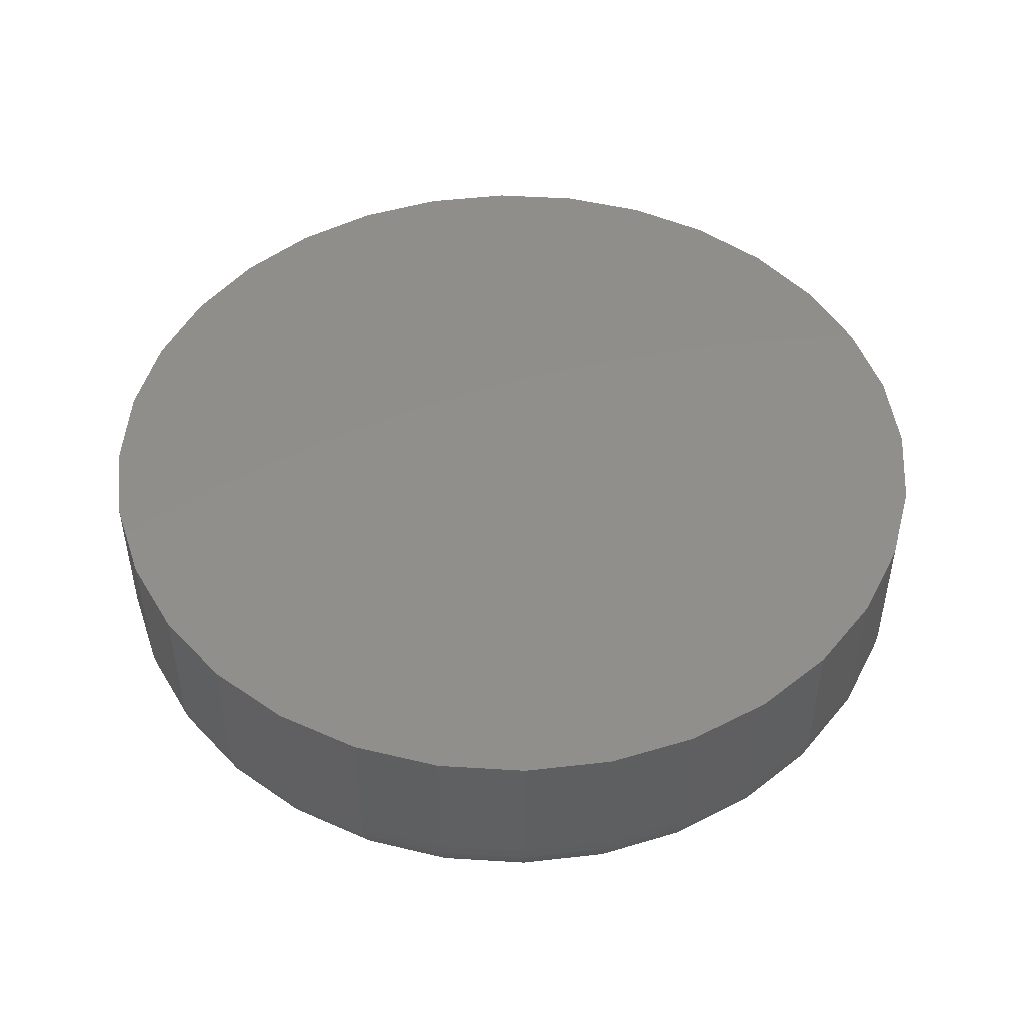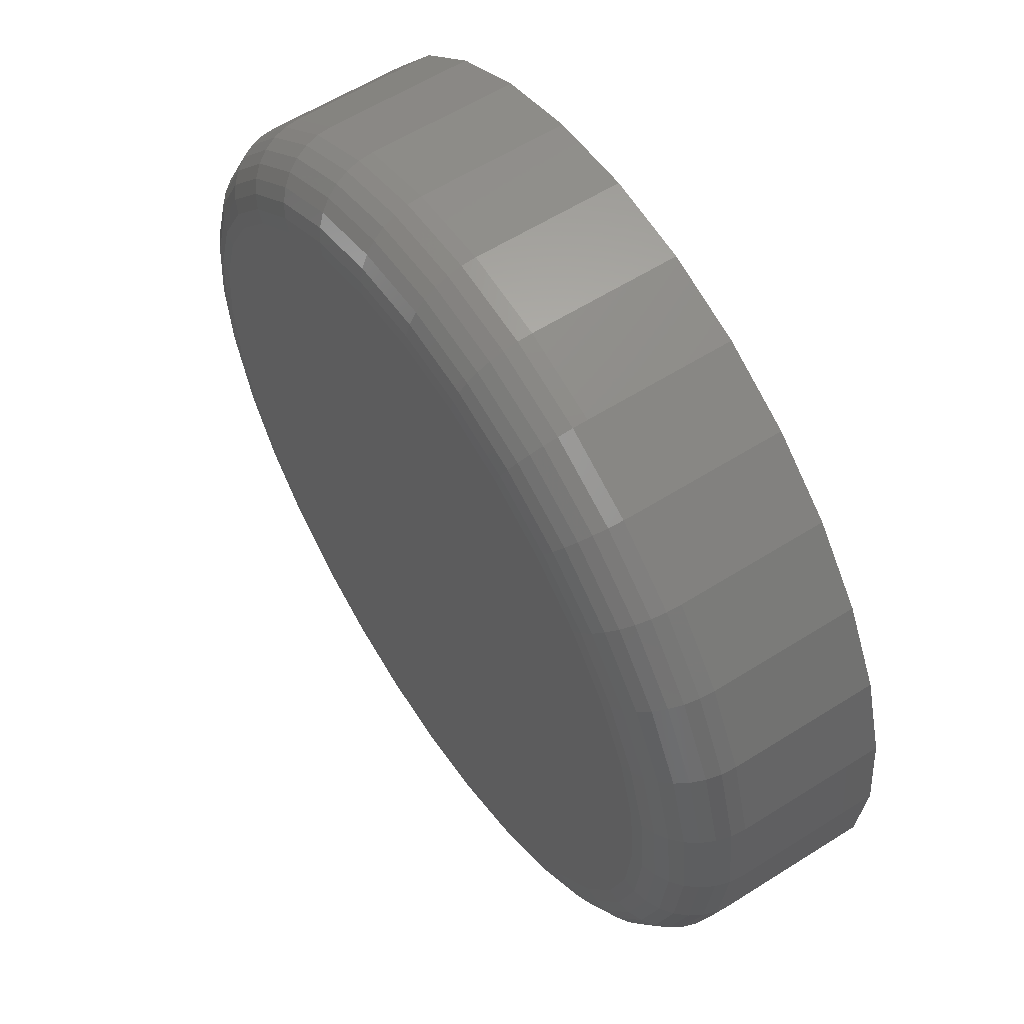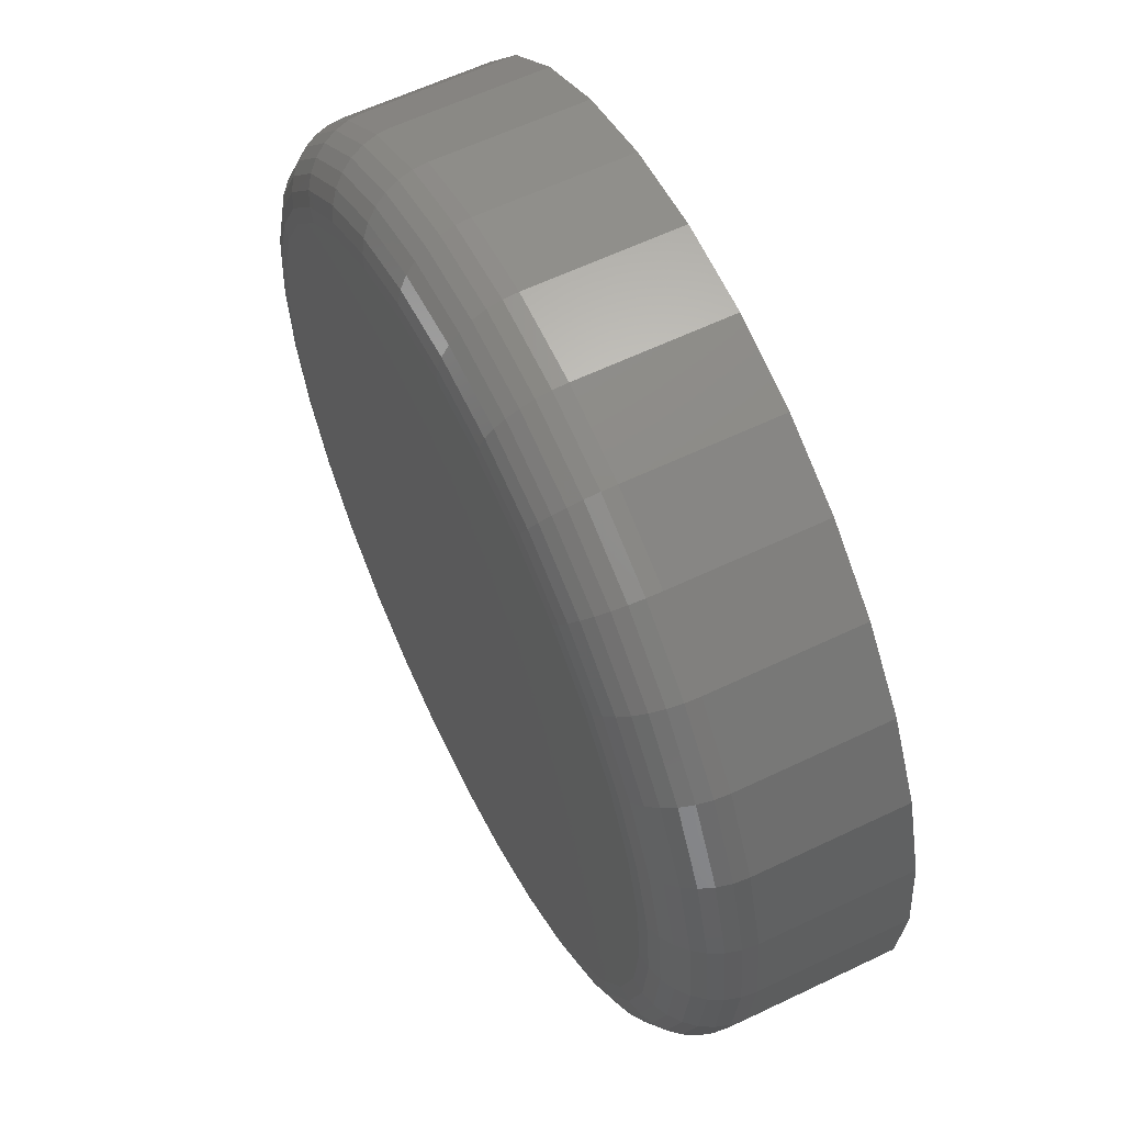
<metadata>
{"format":"stl","ext":"stl","renderer":"f3d","projection":"perspective","resolution":1024,"background":"white","views":[{"elev":48.1,"azim":133.3,"up":"+Z"},{"elev":58.5,"azim":-123.2,"up":"+Y"},{"elev":60.1,"azim":-116.2,"up":"+Y"}]}
</metadata>
<code>
# stl→obj: 320 verts, 636 faces
v 0.6559 0.2243 0
v 0.6633 0.2265 0
v 0.6711 0.2273 0
v 0.6788 0.2265 0
v 0.6862 0.2243 0
v 0.6491 0.2206 0
v 0.693 0.2206 0
v 0.6431 0.2157 0
v 0.699 0.2157 0
v 0.6382 0.2097 0
v 0.7039 0.2097 0
v 0.6345 0.2029 0
v 0.7076 0.2029 0
v 0.6323 0.1955 0
v 0.7098 0.1955 0
v 0.7076 0.1726 0
v 0.6345 0.1726 0
v 0.7098 0.18 0
v 0.6382 0.1658 0
v 0.7039 0.1658 0
v 0.6431 0.1598 0
v 0.699 0.1598 0
v 0.6491 0.1549 0
v 0.693 0.1549 0
v 0.6559 0.1512 0
v 0.6862 0.1512 0
v 0.6633 0.149 0
v 0.6711 0.1482 0
v 0.6788 0.149 0
v 0.6323 0.18 0
v 0.6315 0.1877 0
v 0.7106 0.1877 0
v 0.7184 0.1877 0.007812
v 0.7184 0.1877 0.02344
v 0.7175 0.1785 0.007812
v 0.7175 0.1785 0.02344
v 0.7148 0.1696 0.007812
v 0.7148 0.1696 0.02344
v 0.7104 0.1614 0.007812
v 0.7104 0.1614 0.02344
v 0.7045 0.1543 0.007812
v 0.7045 0.1543 0.02344
v 0.6974 0.1484 0.007812
v 0.6974 0.1484 0.02344
v 0.6892 0.144 0.007812
v 0.6892 0.144 0.02344
v 0.6803 0.1413 0.007812
v 0.6803 0.1413 0.02344
v 0.6711 0.1404 0.007812
v 0.6711 0.1404 0.02344
v 0.6618 0.1413 0.007812
v 0.6618 0.1413 0.02344
v 0.6529 0.144 0.007812
v 0.6529 0.144 0.02344
v 0.6447 0.1484 0.007812
v 0.6447 0.1484 0.02344
v 0.6376 0.1543 0.007812
v 0.6376 0.1543 0.02344
v 0.6317 0.1614 0.007812
v 0.6317 0.1614 0.02344
v 0.6273 0.1696 0.007812
v 0.6273 0.1696 0.02344
v 0.6246 0.1785 0.007812
v 0.6246 0.1785 0.02344
v 0.6237 0.1877 0.007812
v 0.6237 0.1877 0.02344
v 0.6246 0.197 0.007812
v 0.6246 0.197 0.02344
v 0.6273 0.2059 0.007812
v 0.6273 0.2059 0.02344
v 0.6317 0.2141 0.007812
v 0.6317 0.2141 0.02344
v 0.6376 0.2212 0.007812
v 0.6376 0.2212 0.02344
v 0.6447 0.2271 0.007812
v 0.6447 0.2271 0.02344
v 0.6529 0.2315 0.007812
v 0.6529 0.2315 0.02344
v 0.6618 0.2342 0.007812
v 0.6618 0.2342 0.02344
v 0.6711 0.2351 0.007812
v 0.6711 0.2351 0.02344
v 0.6803 0.2342 0.007812
v 0.6803 0.2342 0.02344
v 0.6892 0.2315 0.007812
v 0.6892 0.2315 0.02344
v 0.6974 0.2271 0.007812
v 0.6974 0.2271 0.02344
v 0.7045 0.2212 0.007812
v 0.7045 0.2212 0.02344
v 0.7104 0.2141 0.007812
v 0.7104 0.2141 0.02344
v 0.7148 0.2059 0.007812
v 0.7148 0.2059 0.02344
v 0.7175 0.197 0.007812
v 0.7175 0.197 0.02344
v 0.6238 0.1877 0.006288
v 0.6247 0.197 0.006288
v 0.6243 0.1877 0.004823
v 0.6252 0.1969 0.004823
v 0.625 0.1877 0.003472
v 0.6259 0.1967 0.003472
v 0.626 0.1877 0.002288
v 0.6268 0.1965 0.002288
v 0.6272 0.1877 0.001317
v 0.628 0.1963 0.001317
v 0.6285 0.1877 0.0005947
v 0.6293 0.196 0.0005947
v 0.63 0.1877 0.0001501
v 0.6308 0.1958 0.0001501
v 0.7174 0.197 0.006288
v 0.7183 0.1877 0.006288
v 0.7169 0.1969 0.004823
v 0.7178 0.1877 0.004823
v 0.7162 0.1967 0.003472
v 0.7171 0.1877 0.003472
v 0.7153 0.1965 0.002288
v 0.7161 0.1877 0.002288
v 0.7141 0.1963 0.001317
v 0.7149 0.1877 0.001317
v 0.7128 0.196 0.0005947
v 0.7136 0.1877 0.0005947
v 0.7113 0.1958 0.0001501
v 0.7121 0.1877 0.0001501
v 0.7147 0.2058 0.006288
v 0.7143 0.2056 0.004823
v 0.7136 0.2054 0.003472
v 0.7127 0.205 0.002288
v 0.7116 0.2045 0.001317
v 0.7104 0.204 0.0005947
v 0.709 0.2035 0.0001501
v 0.7103 0.214 0.006288
v 0.7099 0.2137 0.004823
v 0.7093 0.2133 0.003472
v 0.7085 0.2128 0.002288
v 0.7076 0.2121 0.001317
v 0.7064 0.2114 0.0005947
v 0.7052 0.2106 0.0001501
v 0.7044 0.2211 0.006288
v 0.7041 0.2208 0.004823
v 0.7036 0.2203 0.003472
v 0.7029 0.2196 0.002288
v 0.7021 0.2188 0.001317
v 0.7011 0.2178 0.0005947
v 0.7001 0.2168 0.0001501
v 0.6973 0.227 0.006288
v 0.697 0.2266 0.004823
v 0.6966 0.226 0.003472
v 0.6961 0.2252 0.002288
v 0.6954 0.2242 0.001317
v 0.6947 0.2231 0.0005947
v 0.6939 0.2219 0.0001501
v 0.6891 0.2314 0.006288
v 0.689 0.231 0.004823
v 0.6887 0.2303 0.003472
v 0.6883 0.2294 0.002288
v 0.6879 0.2283 0.001317
v 0.6873 0.2271 0.0005947
v 0.6868 0.2257 0.0001501
v 0.6803 0.2341 0.006288
v 0.6802 0.2336 0.004823
v 0.68 0.2329 0.003472
v 0.6798 0.232 0.002288
v 0.6796 0.2308 0.001317
v 0.6794 0.2295 0.0005947
v 0.6791 0.228 0.0001501
v 0.6711 0.235 0.006288
v 0.6711 0.2345 0.004823
v 0.6711 0.2338 0.003472
v 0.6711 0.2328 0.002288
v 0.6711 0.2316 0.001317
v 0.6711 0.2303 0.0005947
v 0.6711 0.2288 0.0001501
v 0.6618 0.2341 0.006288
v 0.6619 0.2336 0.004823
v 0.6621 0.2329 0.003472
v 0.6623 0.232 0.002288
v 0.6625 0.2308 0.001317
v 0.6628 0.2295 0.0005947
v 0.663 0.228 0.0001501
v 0.653 0.2314 0.006288
v 0.6532 0.231 0.004823
v 0.6534 0.2303 0.003472
v 0.6538 0.2294 0.002288
v 0.6543 0.2283 0.001317
v 0.6548 0.2271 0.0005947
v 0.6553 0.2257 0.0001501
v 0.6448 0.227 0.006288
v 0.6451 0.2266 0.004823
v 0.6455 0.226 0.003472
v 0.646 0.2252 0.002288
v 0.6467 0.2242 0.001317
v 0.6474 0.2231 0.0005947
v 0.6482 0.2219 0.0001501
v 0.6377 0.2211 0.006288
v 0.638 0.2208 0.004823
v 0.6385 0.2203 0.003472
v 0.6392 0.2196 0.002288
v 0.64 0.2188 0.001317
v 0.641 0.2178 0.0005947
v 0.642 0.2168 0.0001501
v 0.6318 0.214 0.006288
v 0.6322 0.2137 0.004823
v 0.6328 0.2133 0.003472
v 0.6336 0.2128 0.002288
v 0.6346 0.2121 0.001317
v 0.6357 0.2114 0.0005947
v 0.6369 0.2106 0.0001501
v 0.6274 0.2058 0.006288
v 0.6278 0.2056 0.004823
v 0.6285 0.2054 0.003472
v 0.6294 0.205 0.002288
v 0.6305 0.2045 0.001317
v 0.6317 0.204 0.0005947
v 0.6331 0.2035 0.0001501
v 0.7174 0.1785 0.006288
v 0.7169 0.1786 0.004823
v 0.7162 0.1788 0.003472
v 0.7153 0.179 0.002288
v 0.7141 0.1792 0.001317
v 0.7128 0.1794 0.0005947
v 0.7113 0.1797 0.0001501
v 0.6247 0.1785 0.006288
v 0.6252 0.1786 0.004823
v 0.6259 0.1788 0.003472
v 0.6268 0.179 0.002288
v 0.628 0.1792 0.001317
v 0.6293 0.1794 0.0005947
v 0.6308 0.1797 0.0001501
v 0.6274 0.1697 0.006288
v 0.6278 0.1698 0.004823
v 0.6285 0.1701 0.003472
v 0.6294 0.1705 0.002288
v 0.6305 0.1709 0.001317
v 0.6317 0.1715 0.0005947
v 0.6331 0.172 0.0001501
v 0.6318 0.1615 0.006288
v 0.6322 0.1618 0.004823
v 0.6328 0.1622 0.003472
v 0.6336 0.1627 0.002288
v 0.6346 0.1634 0.001317
v 0.6357 0.1641 0.0005947
v 0.6369 0.1649 0.0001501
v 0.6377 0.1544 0.006288
v 0.638 0.1547 0.004823
v 0.6385 0.1552 0.003472
v 0.6392 0.1559 0.002288
v 0.64 0.1567 0.001317
v 0.641 0.1577 0.0005947
v 0.642 0.1587 0.0001501
v 0.6448 0.1485 0.006288
v 0.6451 0.1489 0.004823
v 0.6455 0.1495 0.003472
v 0.646 0.1503 0.002288
v 0.6467 0.1512 0.001317
v 0.6474 0.1524 0.0005947
v 0.6482 0.1536 0.0001501
v 0.653 0.1441 0.006288
v 0.6532 0.1445 0.004823
v 0.6534 0.1452 0.003472
v 0.6538 0.1461 0.002288
v 0.6543 0.1472 0.001317
v 0.6548 0.1484 0.0005947
v 0.6553 0.1498 0.0001501
v 0.6618 0.1414 0.006288
v 0.6619 0.1419 0.004823
v 0.6621 0.1426 0.003472
v 0.6623 0.1435 0.002288
v 0.6625 0.1447 0.001317
v 0.6628 0.146 0.0005947
v 0.663 0.1475 0.0001501
v 0.6711 0.1405 0.006288
v 0.6711 0.141 0.004823
v 0.6711 0.1417 0.003472
v 0.6711 0.1427 0.002288
v 0.6711 0.1439 0.001317
v 0.6711 0.1452 0.0005947
v 0.6711 0.1467 0.0001501
v 0.6803 0.1414 0.006288
v 0.6802 0.1419 0.004823
v 0.68 0.1426 0.003472
v 0.6798 0.1435 0.002288
v 0.6796 0.1447 0.001317
v 0.6794 0.146 0.0005947
v 0.6791 0.1475 0.0001501
v 0.6891 0.1441 0.006288
v 0.689 0.1445 0.004823
v 0.6887 0.1452 0.003472
v 0.6883 0.1461 0.002288
v 0.6879 0.1472 0.001317
v 0.6873 0.1484 0.0005947
v 0.6868 0.1498 0.0001501
v 0.6973 0.1485 0.006288
v 0.697 0.1489 0.004823
v 0.6966 0.1495 0.003472
v 0.6961 0.1503 0.002288
v 0.6954 0.1512 0.001317
v 0.6947 0.1524 0.0005947
v 0.6939 0.1536 0.0001501
v 0.7044 0.1544 0.006288
v 0.7041 0.1547 0.004823
v 0.7036 0.1552 0.003472
v 0.7029 0.1559 0.002288
v 0.7021 0.1567 0.001317
v 0.7011 0.1577 0.0005947
v 0.7001 0.1587 0.0001501
v 0.7103 0.1615 0.006288
v 0.7099 0.1618 0.004823
v 0.7093 0.1622 0.003472
v 0.7085 0.1627 0.002288
v 0.7076 0.1634 0.001317
v 0.7064 0.1641 0.0005947
v 0.7052 0.1649 0.0001501
v 0.7147 0.1697 0.006288
v 0.7143 0.1698 0.004823
v 0.7136 0.1701 0.003472
v 0.7127 0.1705 0.002288
v 0.7116 0.1709 0.001317
v 0.7104 0.1715 0.0005947
v 0.709 0.172 0.0001501
f 1 2 3
f 1 3 4
f 5 1 4
f 6 1 5
f 7 6 5
f 8 6 7
f 9 8 7
f 10 8 9
f 11 10 9
f 12 10 11
f 13 12 11
f 14 12 13
f 15 14 13
f 16 17 18
f 19 17 16
f 20 19 16
f 21 19 20
f 22 21 20
f 23 21 22
f 24 23 22
f 25 23 24
f 26 25 24
f 27 25 26
f 28 27 26
f 29 28 26
f 17 30 18
f 18 30 31
f 18 31 32
f 32 31 14
f 32 14 15
f 33 34 35
f 35 34 36
f 35 36 37
f 37 36 38
f 37 38 39
f 39 38 40
f 39 40 41
f 41 40 42
f 41 42 43
f 43 42 44
f 43 44 45
f 45 44 46
f 45 46 47
f 47 46 48
f 47 48 49
f 49 48 50
f 49 50 51
f 51 50 52
f 51 52 53
f 53 52 54
f 53 54 55
f 55 54 56
f 55 56 57
f 57 56 58
f 57 58 59
f 59 58 60
f 59 60 61
f 61 60 62
f 61 62 63
f 63 62 64
f 63 64 65
f 65 64 66
f 65 66 67
f 67 66 68
f 67 68 69
f 69 68 70
f 69 70 71
f 71 70 72
f 71 72 73
f 73 72 74
f 73 74 75
f 75 74 76
f 75 76 77
f 77 76 78
f 77 78 79
f 79 78 80
f 79 80 81
f 81 80 82
f 81 82 83
f 83 82 84
f 83 84 85
f 85 84 86
f 85 86 87
f 87 86 88
f 87 88 89
f 89 88 90
f 89 90 91
f 91 90 92
f 91 92 93
f 93 92 94
f 93 94 95
f 95 94 96
f 95 96 33
f 33 96 34
f 65 67 97
f 97 67 98
f 97 98 99
f 99 98 100
f 99 100 101
f 101 100 102
f 101 102 103
f 103 102 104
f 103 104 105
f 105 104 106
f 105 106 107
f 107 106 108
f 107 108 109
f 109 108 110
f 109 110 31
f 31 110 14
f 95 33 111
f 111 33 112
f 111 112 113
f 113 112 114
f 113 114 115
f 115 114 116
f 115 116 117
f 117 116 118
f 117 118 119
f 119 118 120
f 119 120 121
f 121 120 122
f 121 122 123
f 123 122 124
f 123 124 15
f 15 124 32
f 93 95 125
f 125 95 111
f 125 111 126
f 126 111 113
f 126 113 127
f 127 113 115
f 127 115 128
f 128 115 117
f 128 117 129
f 129 117 119
f 129 119 130
f 130 119 121
f 130 121 131
f 131 121 123
f 131 123 13
f 13 123 15
f 91 93 132
f 132 93 125
f 132 125 133
f 133 125 126
f 133 126 134
f 134 126 127
f 134 127 135
f 135 127 128
f 135 128 136
f 136 128 129
f 136 129 137
f 137 129 130
f 137 130 138
f 138 130 131
f 138 131 11
f 11 131 13
f 89 91 139
f 139 91 132
f 139 132 140
f 140 132 133
f 140 133 141
f 141 133 134
f 141 134 142
f 142 134 135
f 142 135 143
f 143 135 136
f 143 136 144
f 144 136 137
f 144 137 145
f 145 137 138
f 145 138 9
f 9 138 11
f 87 89 146
f 146 89 139
f 146 139 147
f 147 139 140
f 147 140 148
f 148 140 141
f 148 141 149
f 149 141 142
f 149 142 150
f 150 142 143
f 150 143 151
f 151 143 144
f 151 144 152
f 152 144 145
f 152 145 7
f 7 145 9
f 85 87 153
f 153 87 146
f 153 146 154
f 154 146 147
f 154 147 155
f 155 147 148
f 155 148 156
f 156 148 149
f 156 149 157
f 157 149 150
f 157 150 158
f 158 150 151
f 158 151 159
f 159 151 152
f 159 152 5
f 5 152 7
f 83 85 160
f 160 85 153
f 160 153 161
f 161 153 154
f 161 154 162
f 162 154 155
f 162 155 163
f 163 155 156
f 163 156 164
f 164 156 157
f 164 157 165
f 165 157 158
f 165 158 166
f 166 158 159
f 166 159 4
f 4 159 5
f 81 83 167
f 167 83 160
f 167 160 168
f 168 160 161
f 168 161 169
f 169 161 162
f 169 162 170
f 170 162 163
f 170 163 171
f 171 163 164
f 171 164 172
f 172 164 165
f 172 165 173
f 173 165 166
f 173 166 3
f 3 166 4
f 79 81 174
f 174 81 167
f 174 167 175
f 175 167 168
f 175 168 176
f 176 168 169
f 176 169 177
f 177 169 170
f 177 170 178
f 178 170 171
f 178 171 179
f 179 171 172
f 179 172 180
f 180 172 173
f 180 173 2
f 2 173 3
f 77 79 181
f 181 79 174
f 181 174 182
f 182 174 175
f 182 175 183
f 183 175 176
f 183 176 184
f 184 176 177
f 184 177 185
f 185 177 178
f 185 178 186
f 186 178 179
f 186 179 187
f 187 179 180
f 187 180 1
f 1 180 2
f 75 77 188
f 188 77 181
f 188 181 189
f 189 181 182
f 189 182 190
f 190 182 183
f 190 183 191
f 191 183 184
f 191 184 192
f 192 184 185
f 192 185 193
f 193 185 186
f 193 186 194
f 194 186 187
f 194 187 6
f 6 187 1
f 73 75 195
f 195 75 188
f 195 188 196
f 196 188 189
f 196 189 197
f 197 189 190
f 197 190 198
f 198 190 191
f 198 191 199
f 199 191 192
f 199 192 200
f 200 192 193
f 200 193 201
f 201 193 194
f 201 194 8
f 8 194 6
f 71 73 202
f 202 73 195
f 202 195 203
f 203 195 196
f 203 196 204
f 204 196 197
f 204 197 205
f 205 197 198
f 205 198 206
f 206 198 199
f 206 199 207
f 207 199 200
f 207 200 208
f 208 200 201
f 208 201 10
f 10 201 8
f 69 71 209
f 209 71 202
f 209 202 210
f 210 202 203
f 210 203 211
f 211 203 204
f 211 204 212
f 212 204 205
f 212 205 213
f 213 205 206
f 213 206 214
f 214 206 207
f 214 207 215
f 215 207 208
f 215 208 12
f 12 208 10
f 67 69 98
f 98 69 209
f 98 209 100
f 100 209 210
f 100 210 102
f 102 210 211
f 102 211 104
f 104 211 212
f 104 212 106
f 106 212 213
f 106 213 108
f 108 213 214
f 108 214 110
f 110 214 215
f 110 215 14
f 14 215 12
f 33 35 112
f 112 35 216
f 112 216 114
f 114 216 217
f 114 217 116
f 116 217 218
f 116 218 118
f 118 218 219
f 118 219 120
f 120 219 220
f 120 220 122
f 122 220 221
f 122 221 124
f 124 221 222
f 124 222 32
f 32 222 18
f 63 65 223
f 223 65 97
f 223 97 224
f 224 97 99
f 224 99 225
f 225 99 101
f 225 101 226
f 226 101 103
f 226 103 227
f 227 103 105
f 227 105 228
f 228 105 107
f 228 107 229
f 229 107 109
f 229 109 30
f 30 109 31
f 61 63 230
f 230 63 223
f 230 223 231
f 231 223 224
f 231 224 232
f 232 224 225
f 232 225 233
f 233 225 226
f 233 226 234
f 234 226 227
f 234 227 235
f 235 227 228
f 235 228 236
f 236 228 229
f 236 229 17
f 17 229 30
f 59 61 237
f 237 61 230
f 237 230 238
f 238 230 231
f 238 231 239
f 239 231 232
f 239 232 240
f 240 232 233
f 240 233 241
f 241 233 234
f 241 234 242
f 242 234 235
f 242 235 243
f 243 235 236
f 243 236 19
f 19 236 17
f 57 59 244
f 244 59 237
f 244 237 245
f 245 237 238
f 245 238 246
f 246 238 239
f 246 239 247
f 247 239 240
f 247 240 248
f 248 240 241
f 248 241 249
f 249 241 242
f 249 242 250
f 250 242 243
f 250 243 21
f 21 243 19
f 55 57 251
f 251 57 244
f 251 244 252
f 252 244 245
f 252 245 253
f 253 245 246
f 253 246 254
f 254 246 247
f 254 247 255
f 255 247 248
f 255 248 256
f 256 248 249
f 256 249 257
f 257 249 250
f 257 250 23
f 23 250 21
f 53 55 258
f 258 55 251
f 258 251 259
f 259 251 252
f 259 252 260
f 260 252 253
f 260 253 261
f 261 253 254
f 261 254 262
f 262 254 255
f 262 255 263
f 263 255 256
f 263 256 264
f 264 256 257
f 264 257 25
f 25 257 23
f 51 53 265
f 265 53 258
f 265 258 266
f 266 258 259
f 266 259 267
f 267 259 260
f 267 260 268
f 268 260 261
f 268 261 269
f 269 261 262
f 269 262 270
f 270 262 263
f 270 263 271
f 271 263 264
f 271 264 27
f 27 264 25
f 49 51 272
f 272 51 265
f 272 265 273
f 273 265 266
f 273 266 274
f 274 266 267
f 274 267 275
f 275 267 268
f 275 268 276
f 276 268 269
f 276 269 277
f 277 269 270
f 277 270 278
f 278 270 271
f 278 271 28
f 28 271 27
f 47 49 279
f 279 49 272
f 279 272 280
f 280 272 273
f 280 273 281
f 281 273 274
f 281 274 282
f 282 274 275
f 282 275 283
f 283 275 276
f 283 276 284
f 284 276 277
f 284 277 285
f 285 277 278
f 285 278 29
f 29 278 28
f 45 47 286
f 286 47 279
f 286 279 287
f 287 279 280
f 287 280 288
f 288 280 281
f 288 281 289
f 289 281 282
f 289 282 290
f 290 282 283
f 290 283 291
f 291 283 284
f 291 284 292
f 292 284 285
f 292 285 26
f 26 285 29
f 43 45 293
f 293 45 286
f 293 286 294
f 294 286 287
f 294 287 295
f 295 287 288
f 295 288 296
f 296 288 289
f 296 289 297
f 297 289 290
f 297 290 298
f 298 290 291
f 298 291 299
f 299 291 292
f 299 292 24
f 24 292 26
f 41 43 300
f 300 43 293
f 300 293 301
f 301 293 294
f 301 294 302
f 302 294 295
f 302 295 303
f 303 295 296
f 303 296 304
f 304 296 297
f 304 297 305
f 305 297 298
f 305 298 306
f 306 298 299
f 306 299 22
f 22 299 24
f 39 41 307
f 307 41 300
f 307 300 308
f 308 300 301
f 308 301 309
f 309 301 302
f 309 302 310
f 310 302 303
f 310 303 311
f 311 303 304
f 311 304 312
f 312 304 305
f 312 305 313
f 313 305 306
f 313 306 20
f 20 306 22
f 37 39 314
f 314 39 307
f 314 307 315
f 315 307 308
f 315 308 316
f 316 308 309
f 316 309 317
f 317 309 310
f 317 310 318
f 318 310 311
f 318 311 319
f 319 311 312
f 319 312 320
f 320 312 313
f 320 313 16
f 16 313 20
f 35 37 216
f 216 37 314
f 216 314 217
f 217 314 315
f 217 315 218
f 218 315 316
f 218 316 219
f 219 316 317
f 219 317 220
f 220 317 318
f 220 318 221
f 221 318 319
f 221 319 222
f 222 319 320
f 222 320 18
f 18 320 16
f 82 80 78
f 84 82 78
f 84 78 86
f 86 78 76
f 86 76 88
f 88 76 74
f 88 74 90
f 90 74 72
f 90 72 92
f 92 72 70
f 92 70 94
f 94 70 68
f 94 68 96
f 36 62 38
f 38 62 60
f 38 60 40
f 40 60 58
f 40 58 42
f 42 58 56
f 42 56 44
f 44 56 54
f 44 54 46
f 46 54 52
f 46 52 50
f 46 50 48
f 96 68 34
f 34 68 66
f 34 66 36
f 36 66 64
f 36 64 62

</code>
